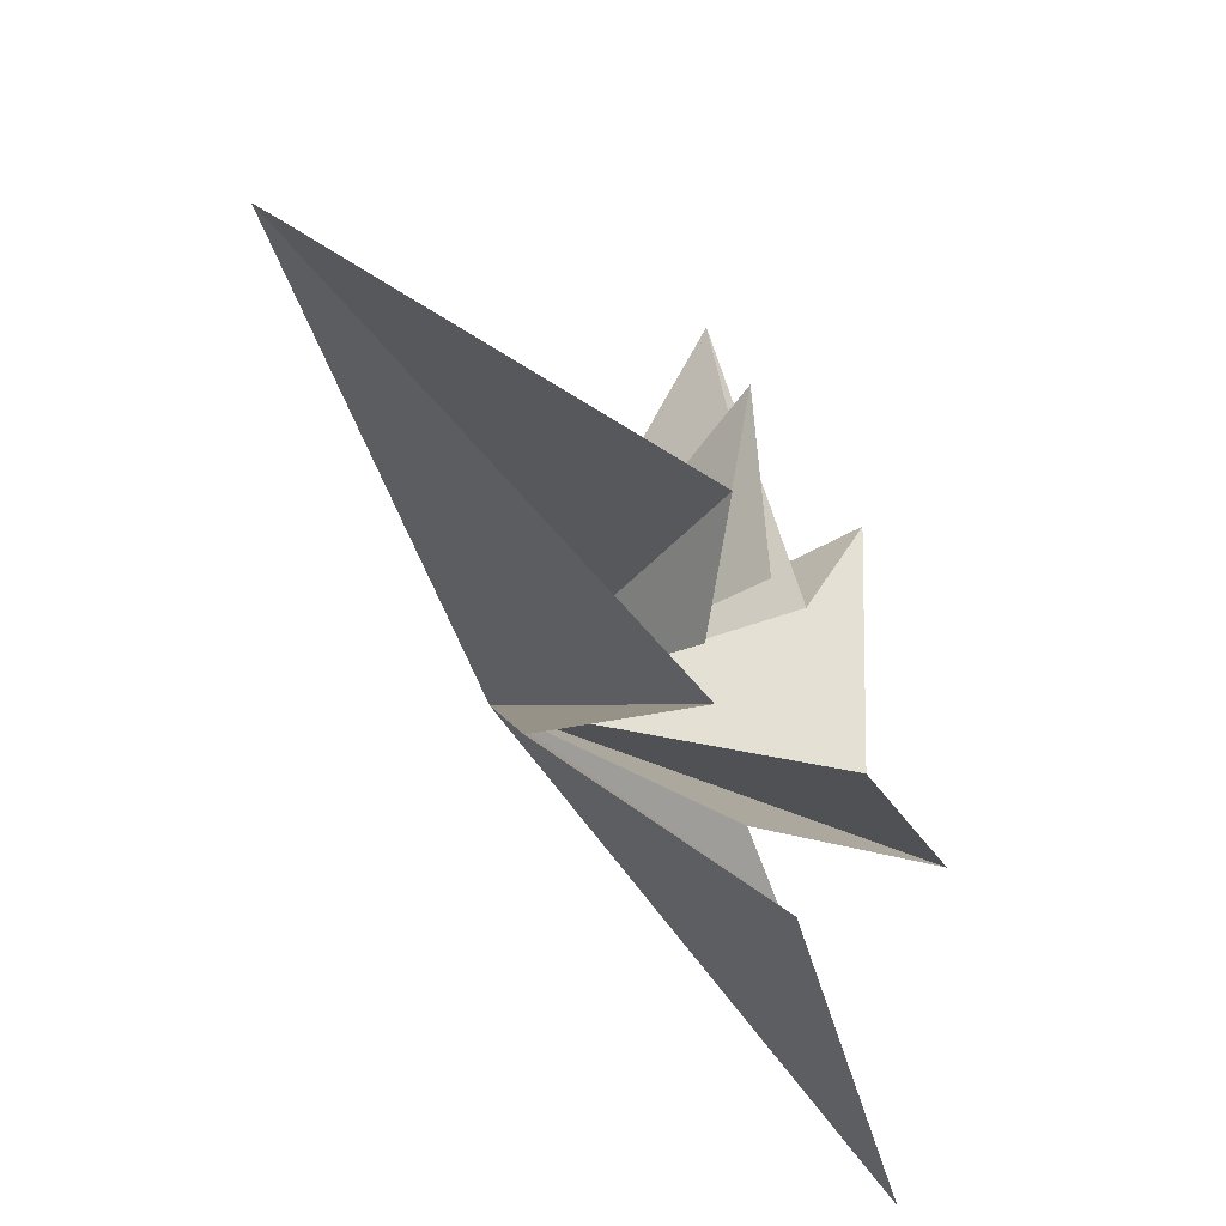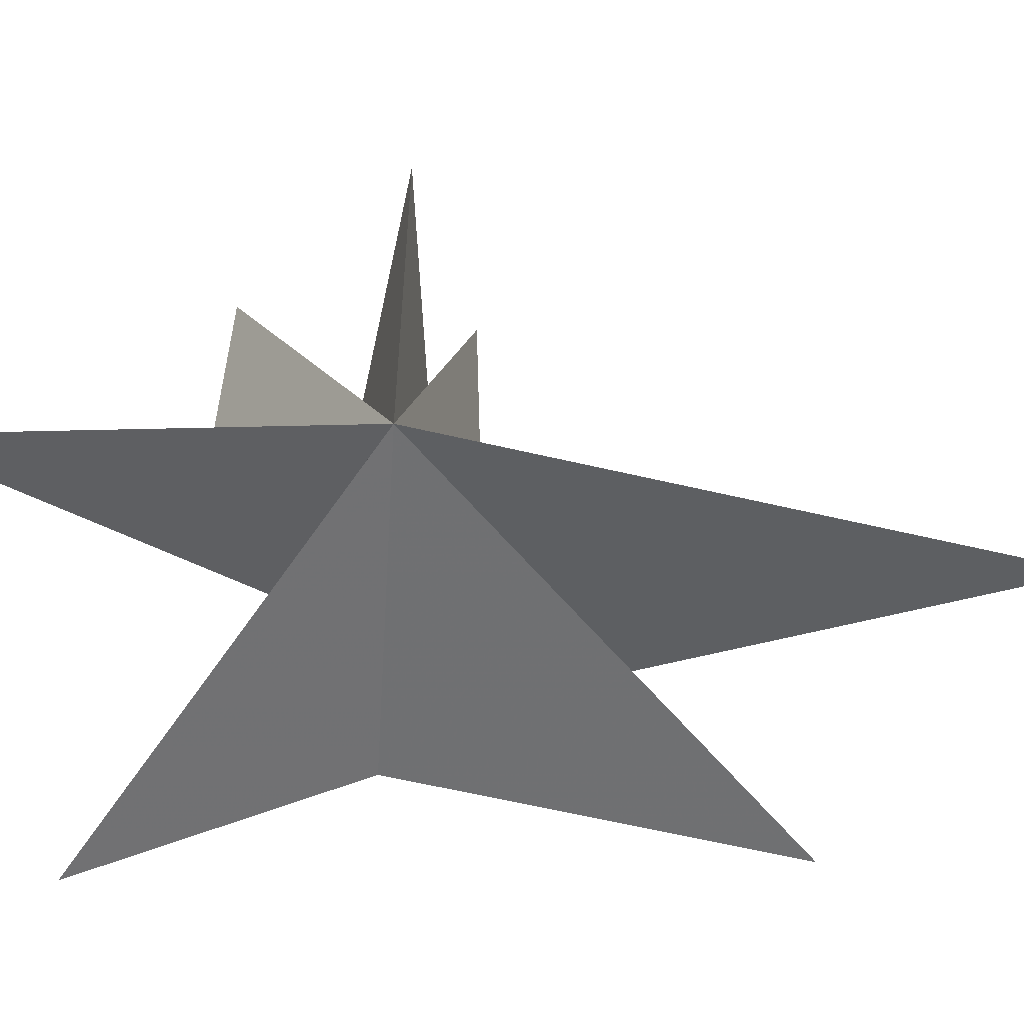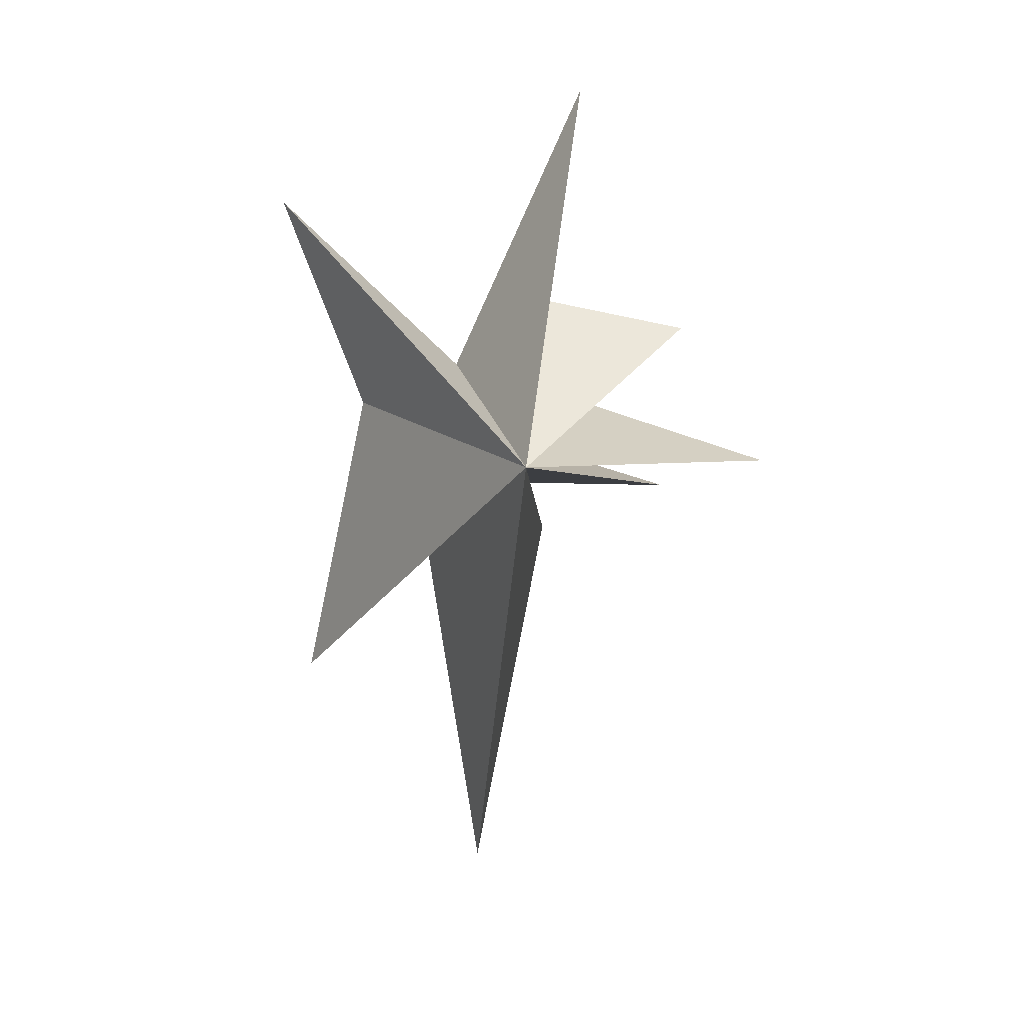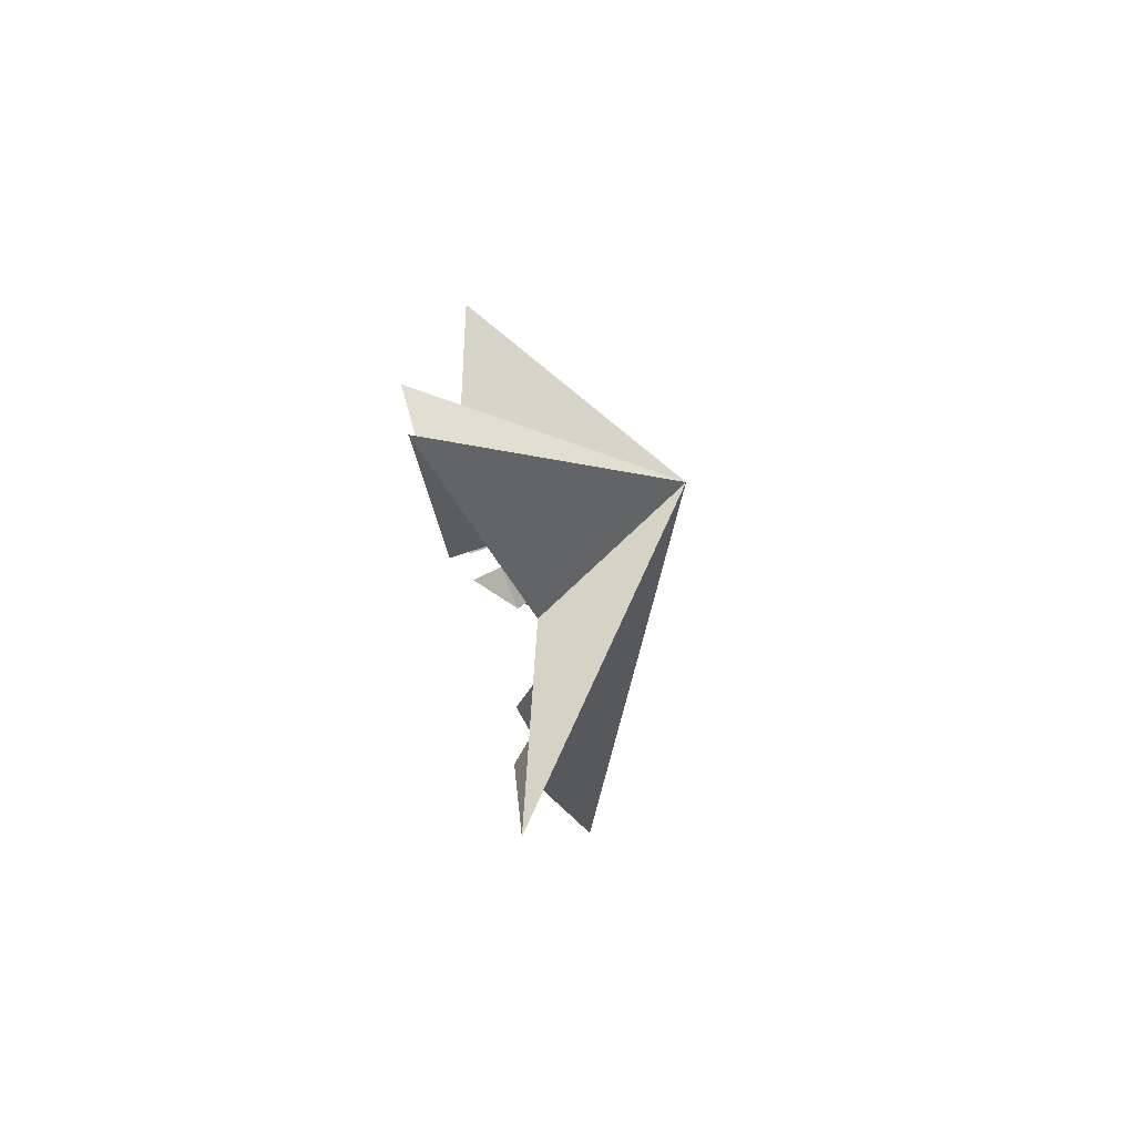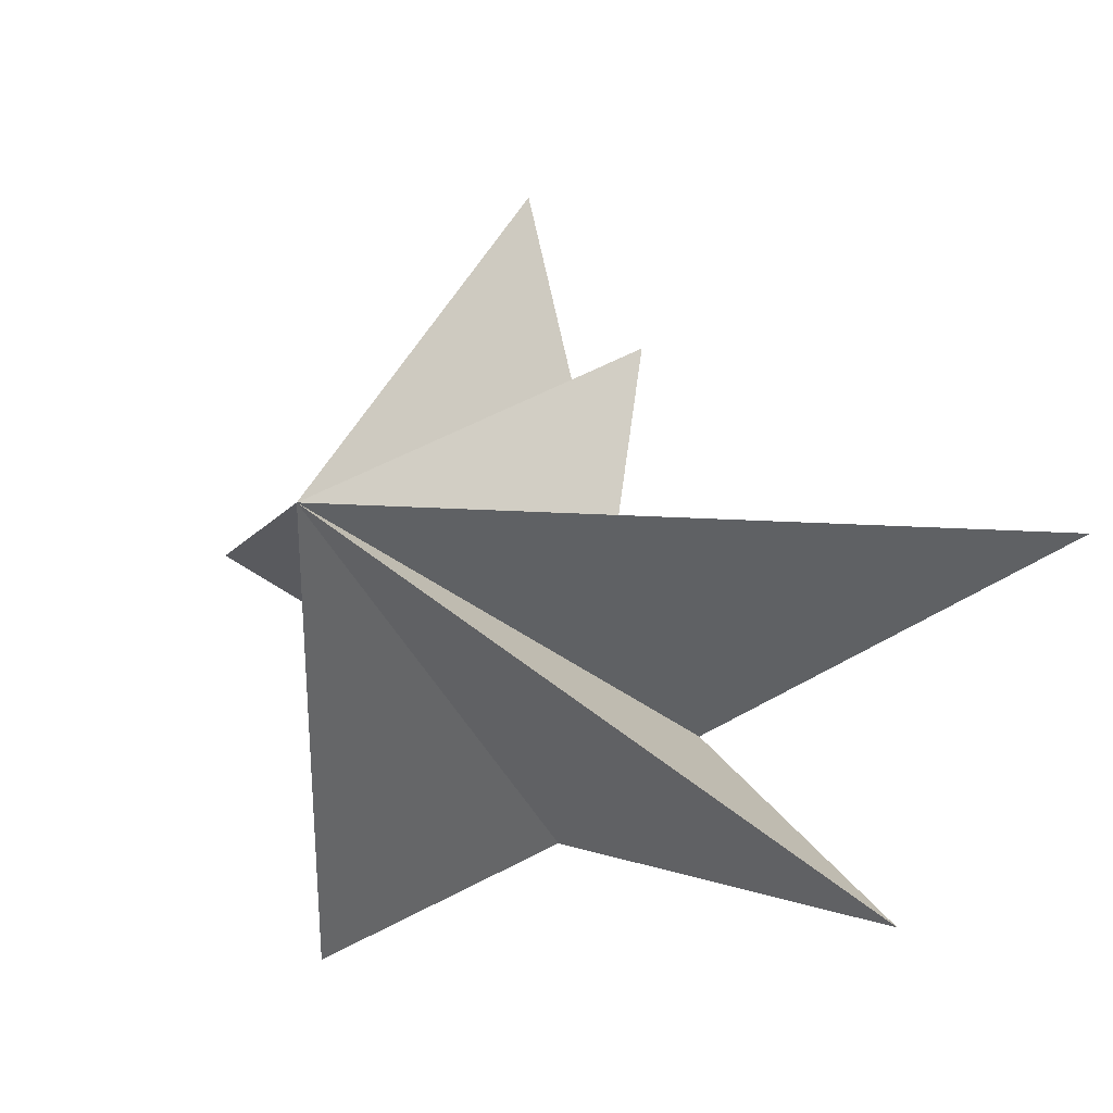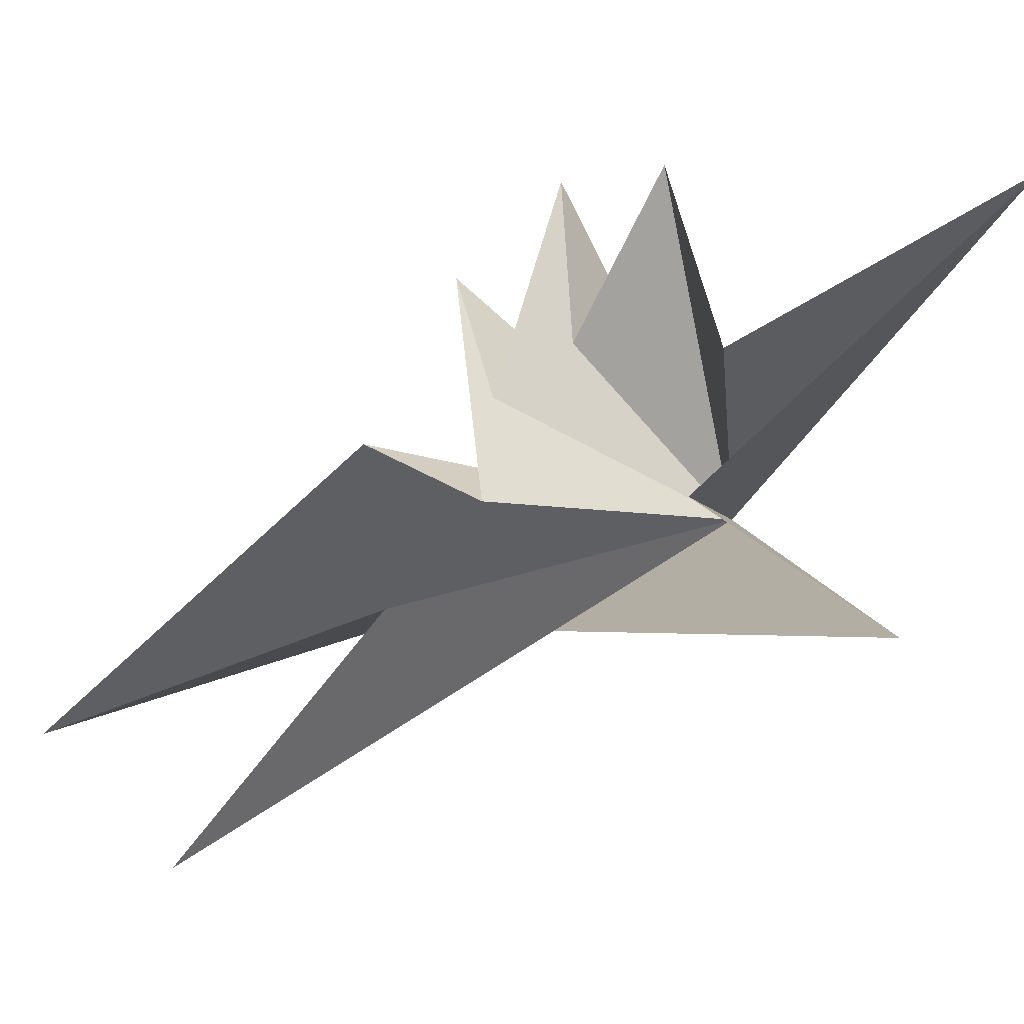
<metadata>
{"format":"obj","ext":"obj","renderer":"f3d","projection":"perspective","resolution":1024,"background":"white","views":[{"elev":-35.1,"azim":-163.4,"up":"+Y"},{"elev":-9.5,"azim":71.5,"up":"+Y"},{"elev":30.2,"azim":99.5,"up":"+Z"},{"elev":79.8,"azim":-11.9,"up":"+Z"},{"elev":-7.8,"azim":130.0,"up":"+Y"},{"elev":-37.7,"azim":-64.1,"up":"+Y"}]}
</metadata>
<code>
v 4.696 -2.853 0.002292
v 4.412 -2.117 -2.982
v 3.66 -6.778 3.039
v 3.736 1.587 -3.093
v 3.74 -5.196 -1.588
v 4.984 -6.432 -8.006
v 3.983 -3.861 -4.238
v 6.698 -2.137 -11.78
v 3.651 -1.109 -4.489
v 3.218 -0.4786 5.668
v 3.381 -1.645 1.12
v 3.133 1.811 0.4943
v 3.57 -0.5429 -1.166
v 4.624 3.771 -1.789
v 3.703 -0.9536 -2.461
v 7.925 -0.8182 -0.5871
f 16 12 11
f 12 16 13
f 13 16 14
f 14 16 15
f 16 4 15
f 4 16 2
f 2 16 9
f 9 16 8
f 8 16 7
f 7 16 6
f 6 16 5
f 5 16 3
f 3 16 1
f 1 16 10
f 10 16 11

</code>
